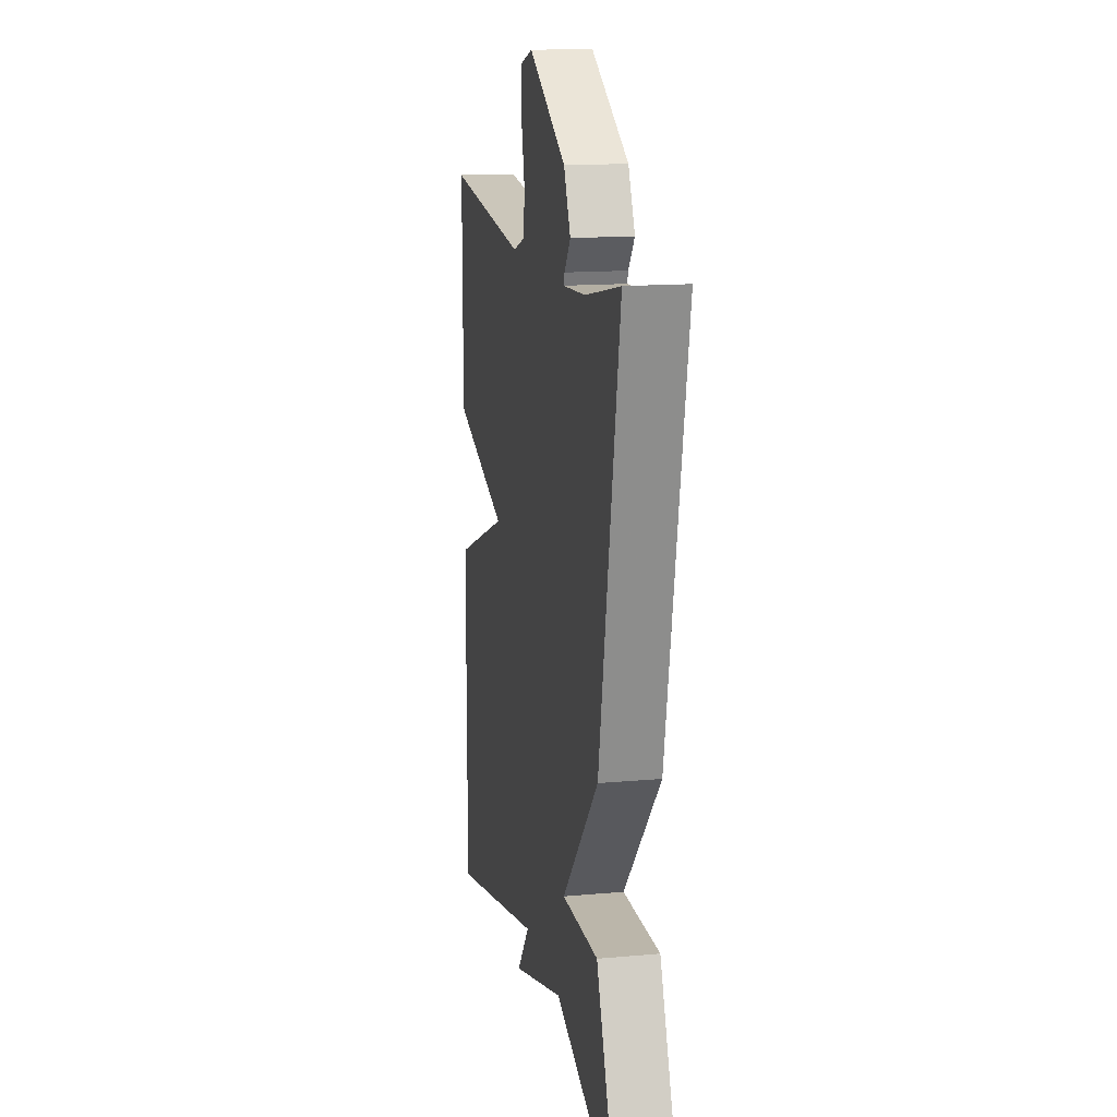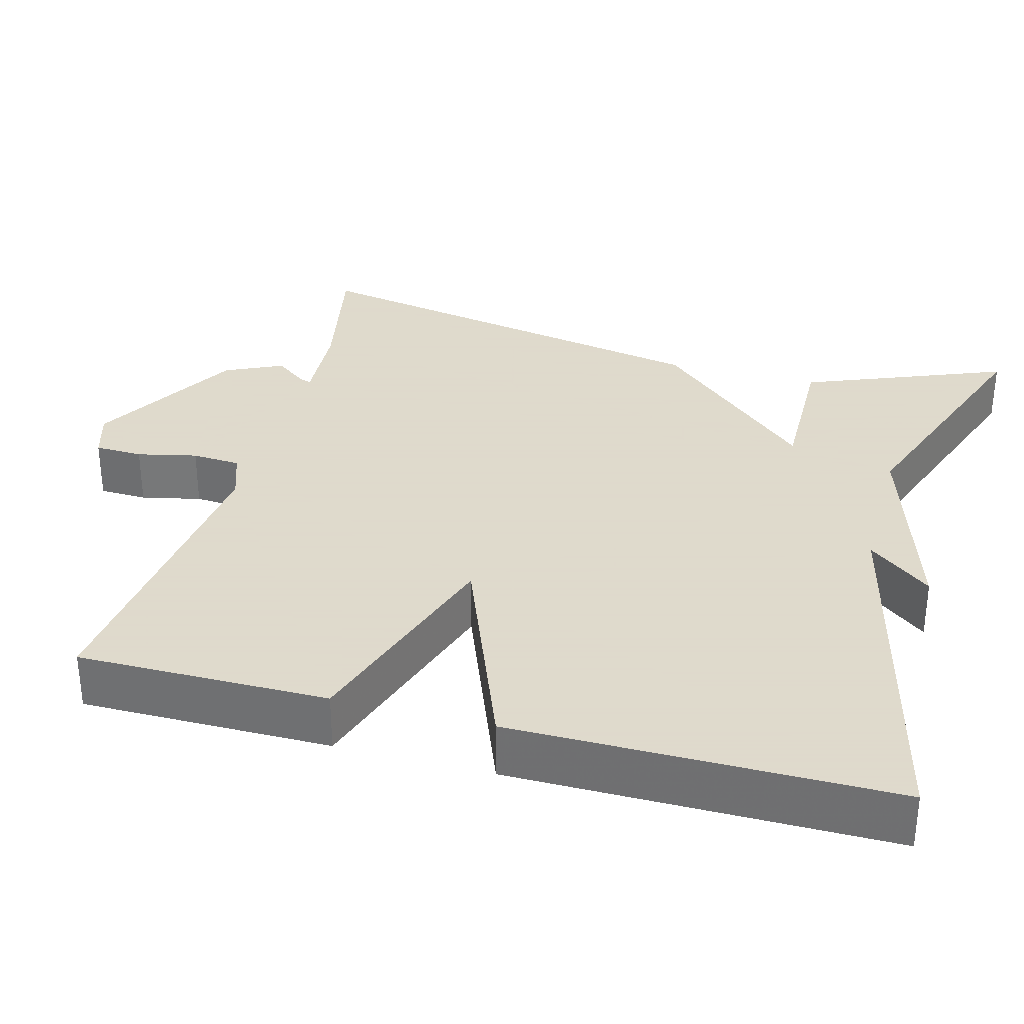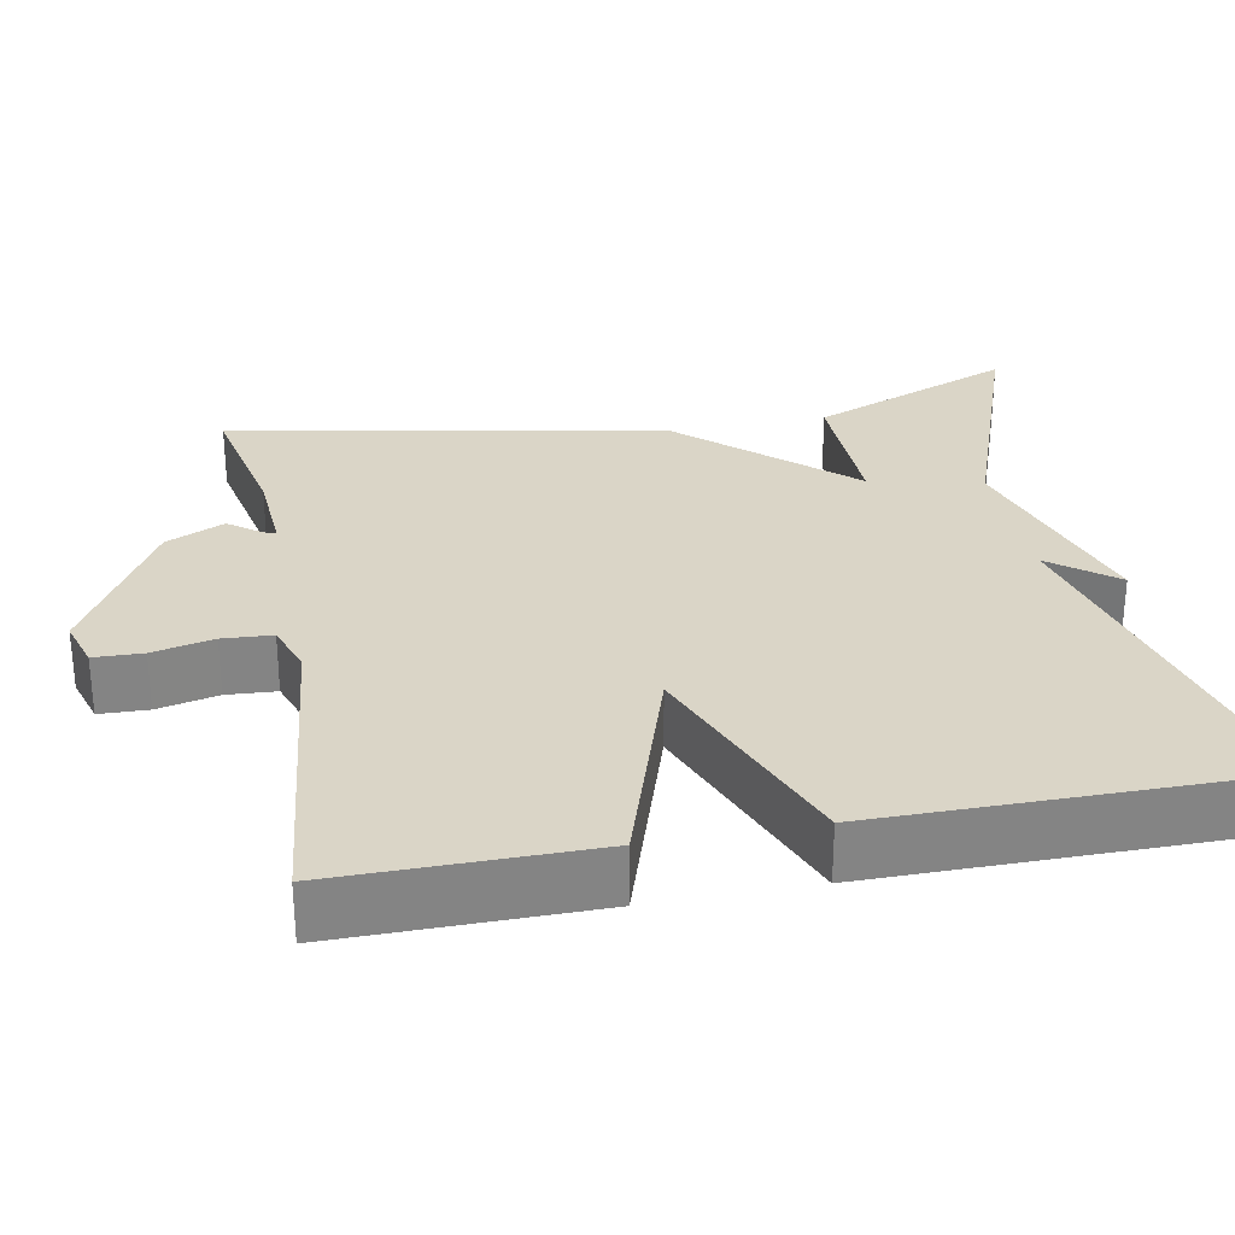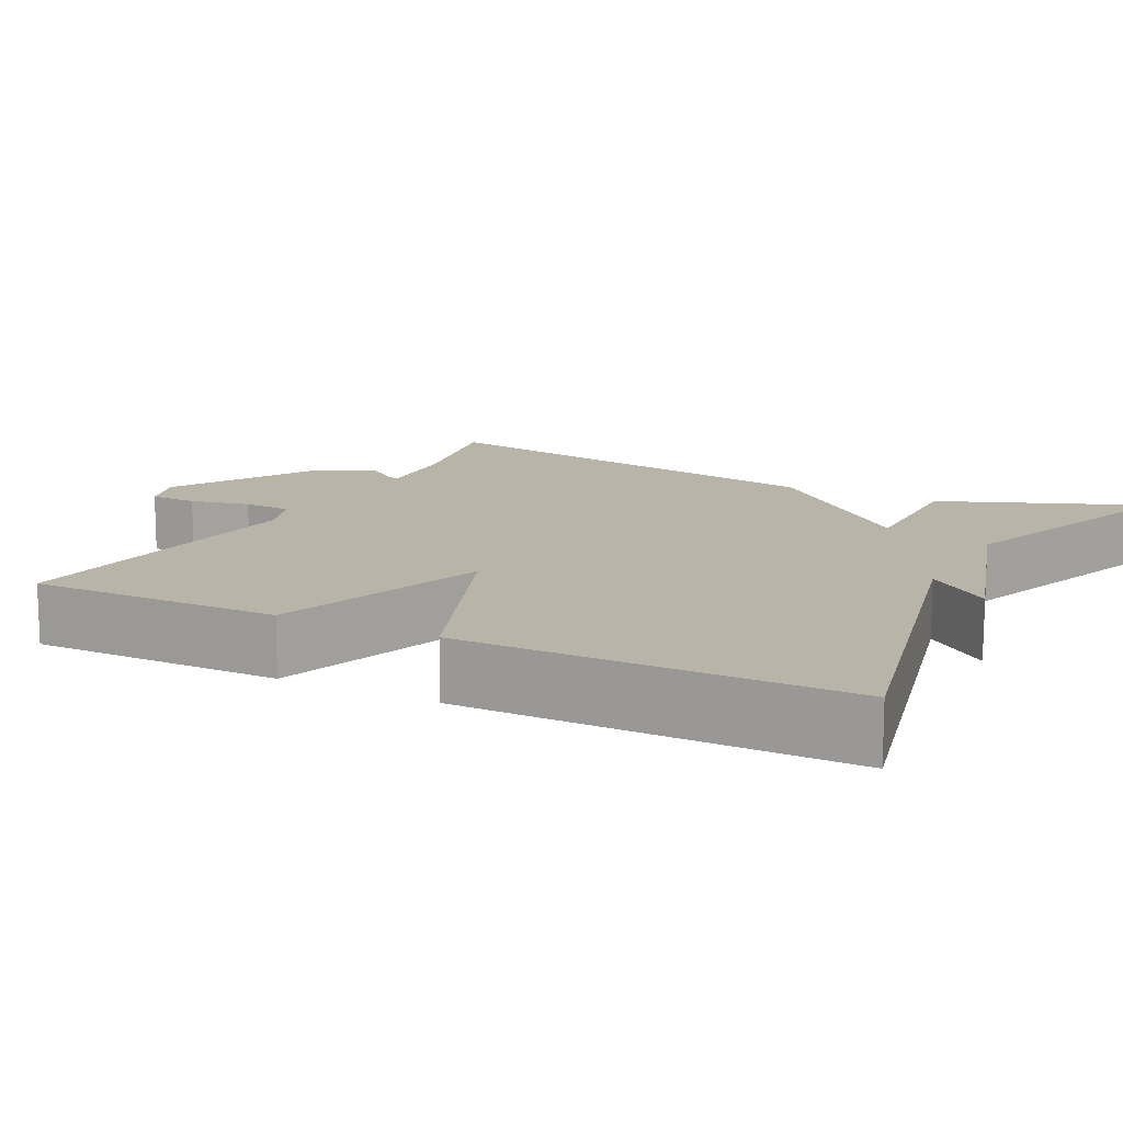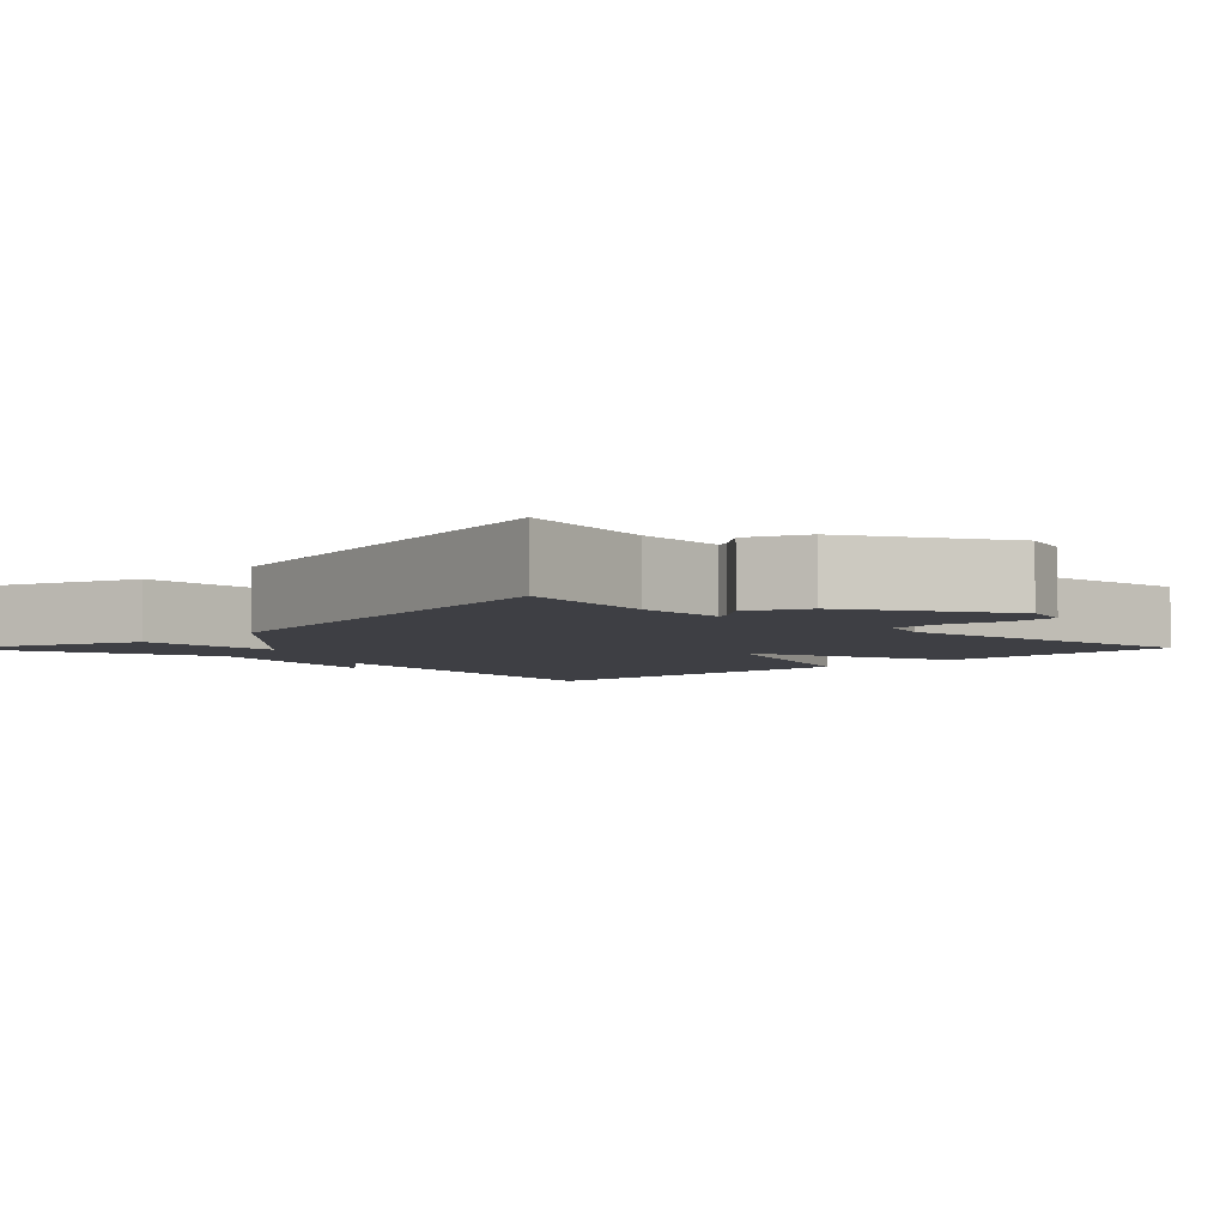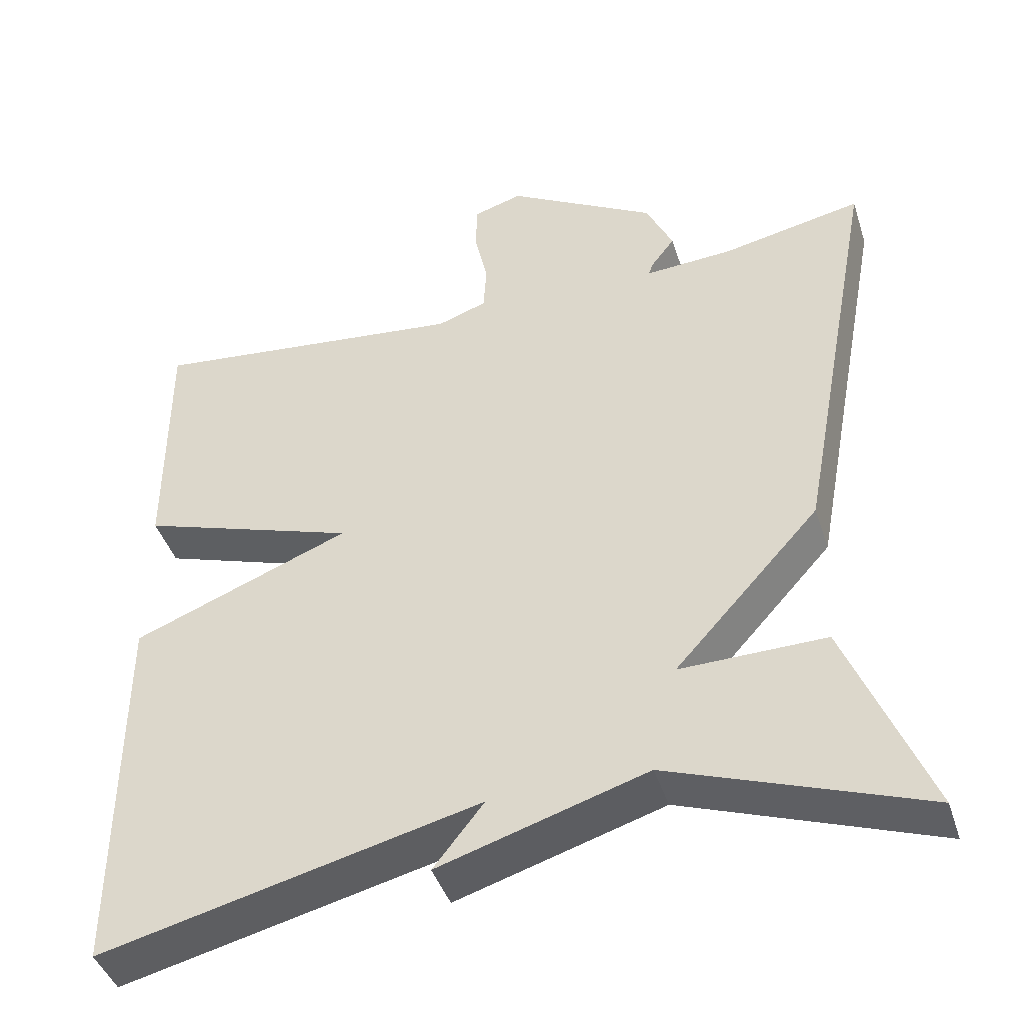
<metadata>
{"format":"obj","ext":"obj","renderer":"f3d","projection":"perspective","resolution":1024,"background":"white","views":[{"elev":14.8,"azim":-101.0,"up":"+Z"},{"elev":32.4,"azim":105.1,"up":"+Y"},{"elev":29.0,"azim":79.1,"up":"+Y"},{"elev":13.0,"azim":117.2,"up":"+Y"},{"elev":-4.5,"azim":-44.5,"up":"+Y"},{"elev":-43.1,"azim":-162.4,"up":"+Z"}]}
</metadata>
<code>
v -0.5 0.07 -0.5
v -0.397 0.07 -0.243
v -0.212 0.07 -0.246
v -0.397 0.07 -0.043
v -0.5 0.07 0.5
v -0.322 0.07 0.464
v -0.209 0.07 0.457
v -0.214 0.07 0.472
v -0.245 0.07 0.513
v -0.211 0.07 0.586
v -0.02 0.07 0.695
v 0.042 0.07 0.676
v 0.044 0.07 0.615
v 0.027 0.07 0.539
v 0.031 0.07 0.477
v 0.094 0.07 0.455
v 0.5 0.07 0.5
v 0.499 0.07 0.182
v 0.222 0.07 0.091
v 0.499 0.07 -0.018
v 0.5 0.07 -0.5
v 0.021 0.07 -0.384
v 0.085 0.07 -0.465
v -0.179 0.07 -0.384
v -0.5 0 -0.5
v -0.397 0 -0.243
v -0.212 0 -0.246
v -0.397 0 -0.043
v -0.5 0 0.5
v -0.322 0 0.464
v -0.209 0 0.457
v -0.214 0 0.472
v -0.245 0 0.513
v -0.211 0 0.586
v -0.02 0 0.695
v 0.042 0 0.676
v 0.044 0 0.615
v 0.027 0 0.539
v 0.031 0 0.477
v 0.094 0 0.455
v 0.5 0 0.5
v 0.499 0 0.182
v 0.222 0 0.091
v 0.499 0 -0.018
v 0.5 0 -0.5
v 0.021 0 -0.384
v 0.085 0 -0.465
v -0.179 0 -0.384
f 22 23 24
f 19 20 21 22
f 19 22 24
f 16 17 18 19
f 15 16 19 24
f 14 15 24
f 12 13 14
f 11 12 14
f 10 11 14
f 9 10 14
f 8 9 14
f 7 8 14
f 7 14 24
f 6 7 24
f 3 4 5 6
f 3 6 24
f 1 2 3 24
f 48 47 46
f 46 45 44 43
f 48 46 43
f 43 42 41 40
f 48 43 40 39
f 48 39 38
f 38 37 36
f 38 36 35
f 38 35 34
f 38 34 33
f 38 33 32
f 38 32 31
f 48 38 31
f 48 31 30
f 30 29 28 27
f 48 30 27
f 48 27 26 25
f 1 25 26 2
f 2 26 27 3
f 3 27 28 4
f 4 28 29 5
f 5 29 30 6
f 6 30 31 7
f 7 31 32 8
f 8 32 33 9
f 9 33 34 10
f 10 34 35 11
f 11 35 36 12
f 12 36 37 13
f 13 37 38 14
f 14 38 39 15
f 15 39 40 16
f 16 40 41 17
f 17 41 42 18
f 18 42 43 19
f 19 43 44 20
f 20 44 45 21
f 21 45 46 22
f 22 46 47 23
f 23 47 48 24
f 24 48 25 1

</code>
